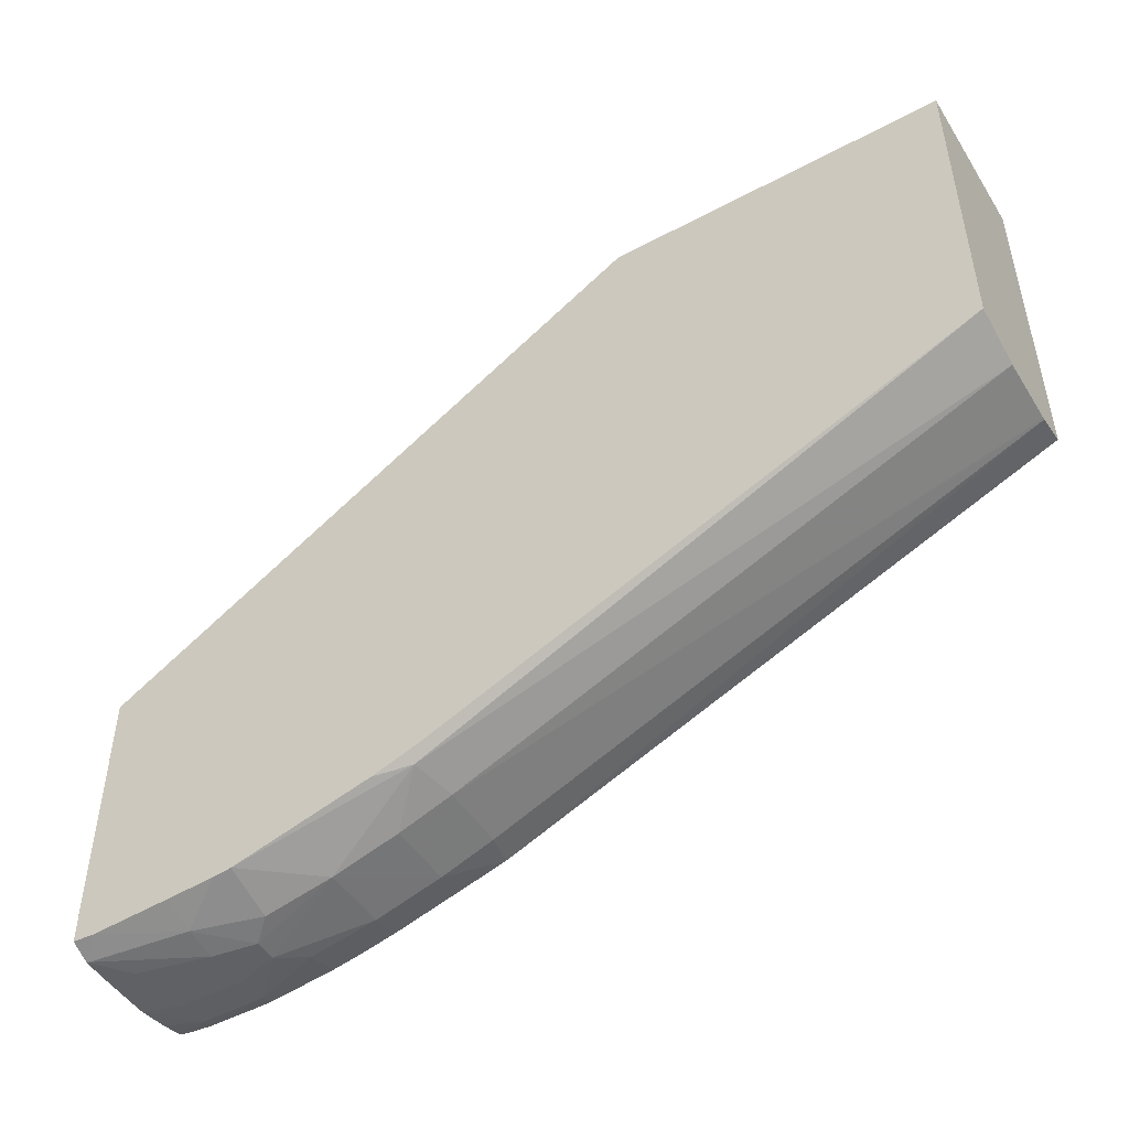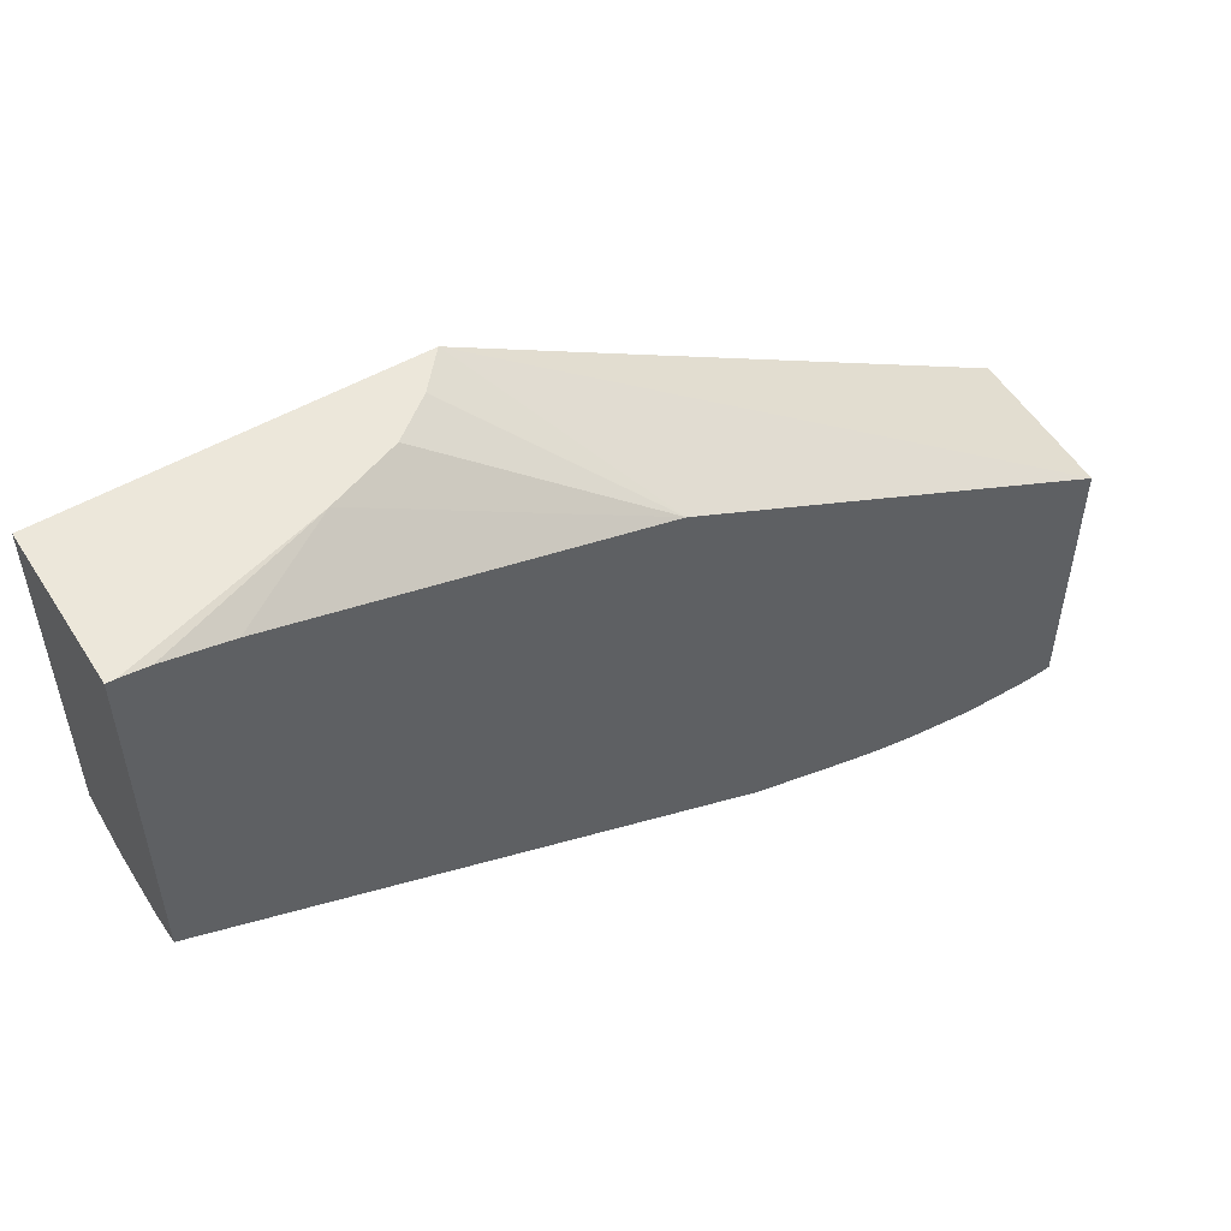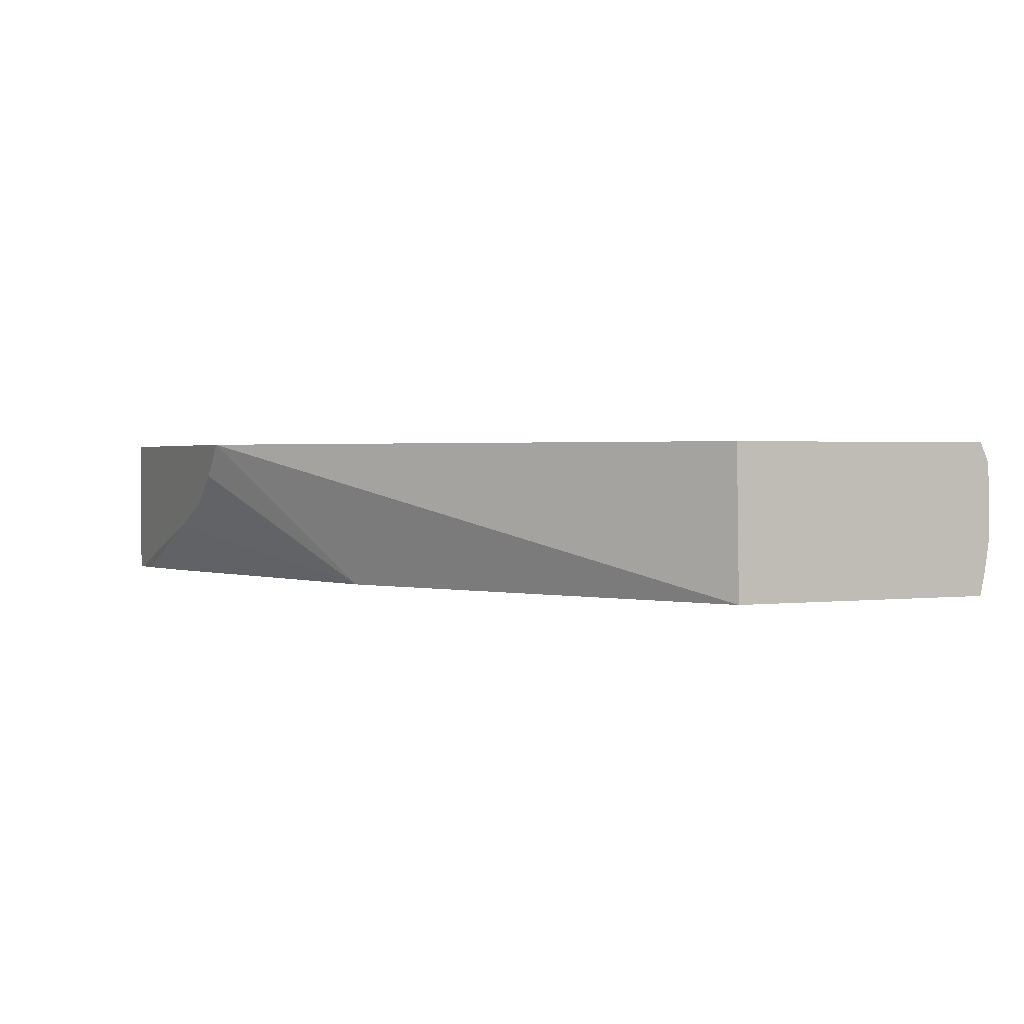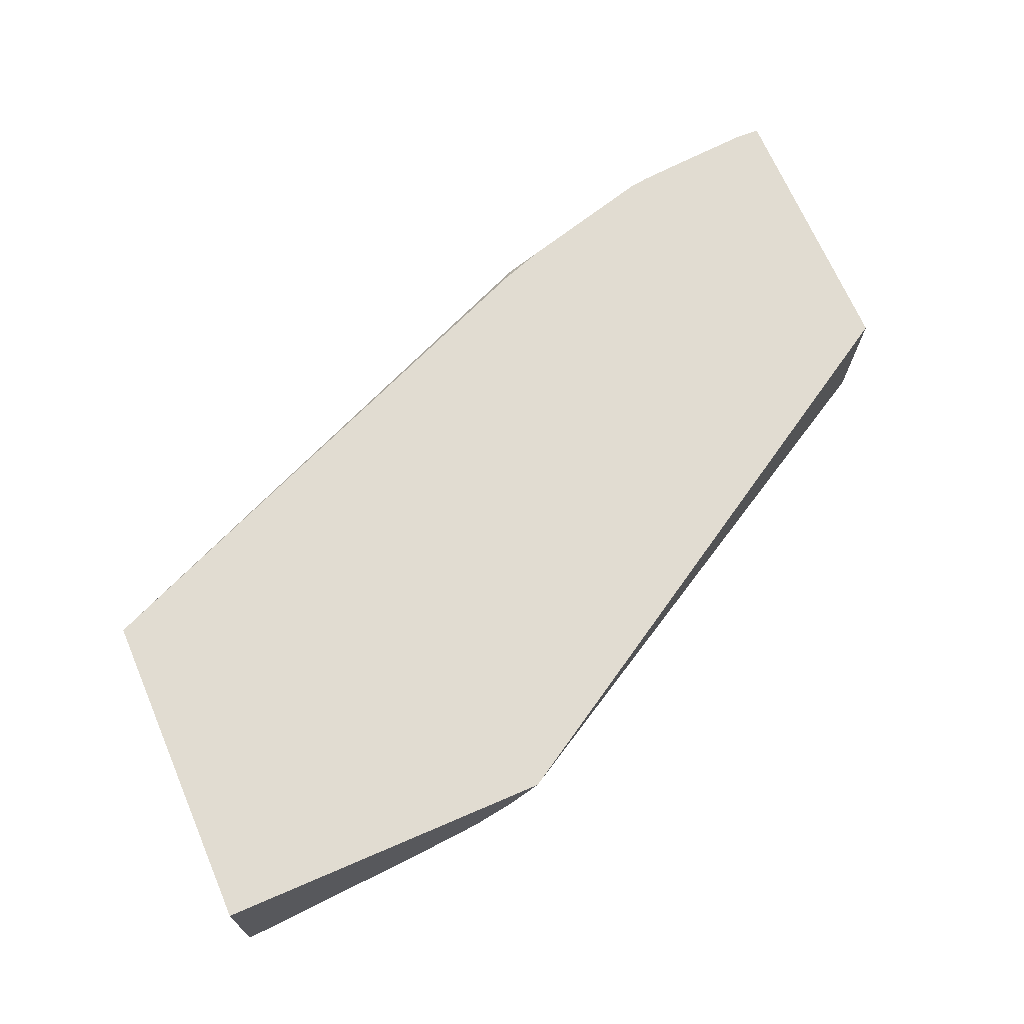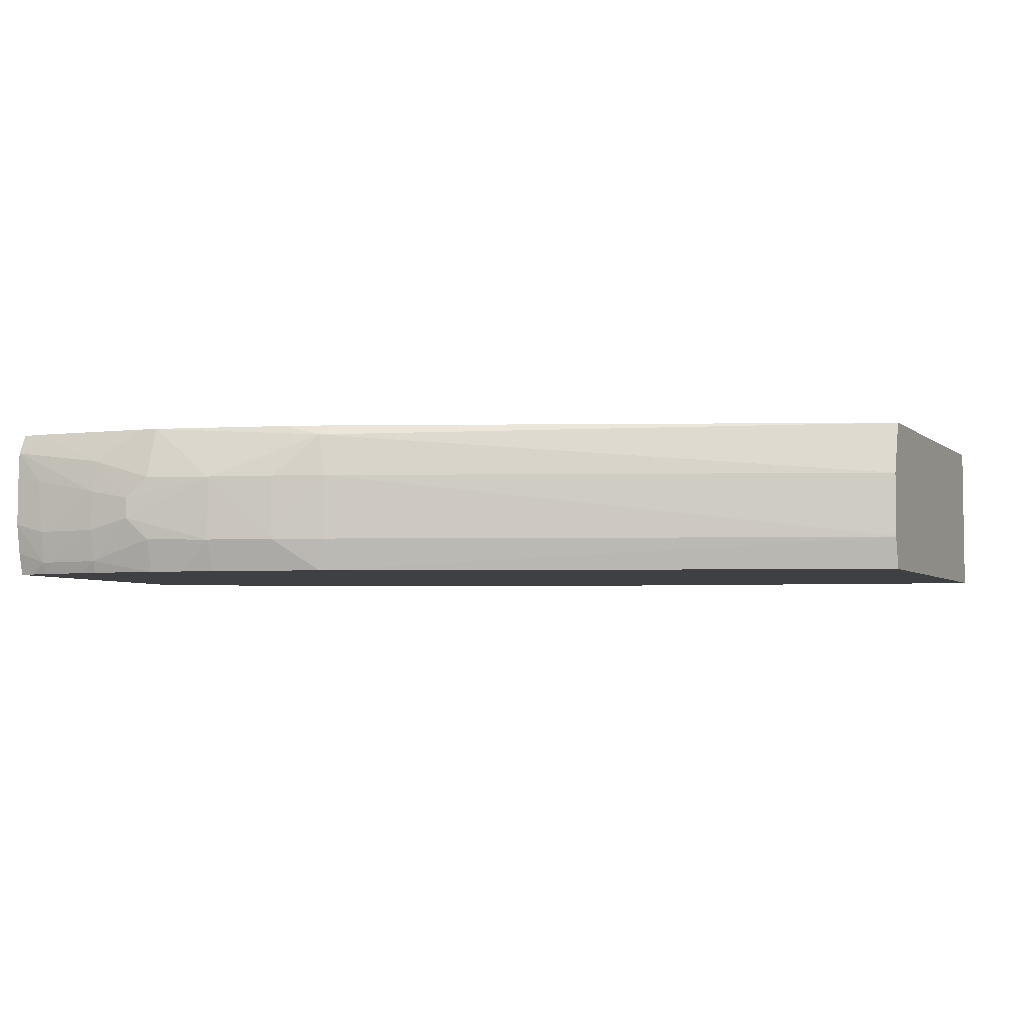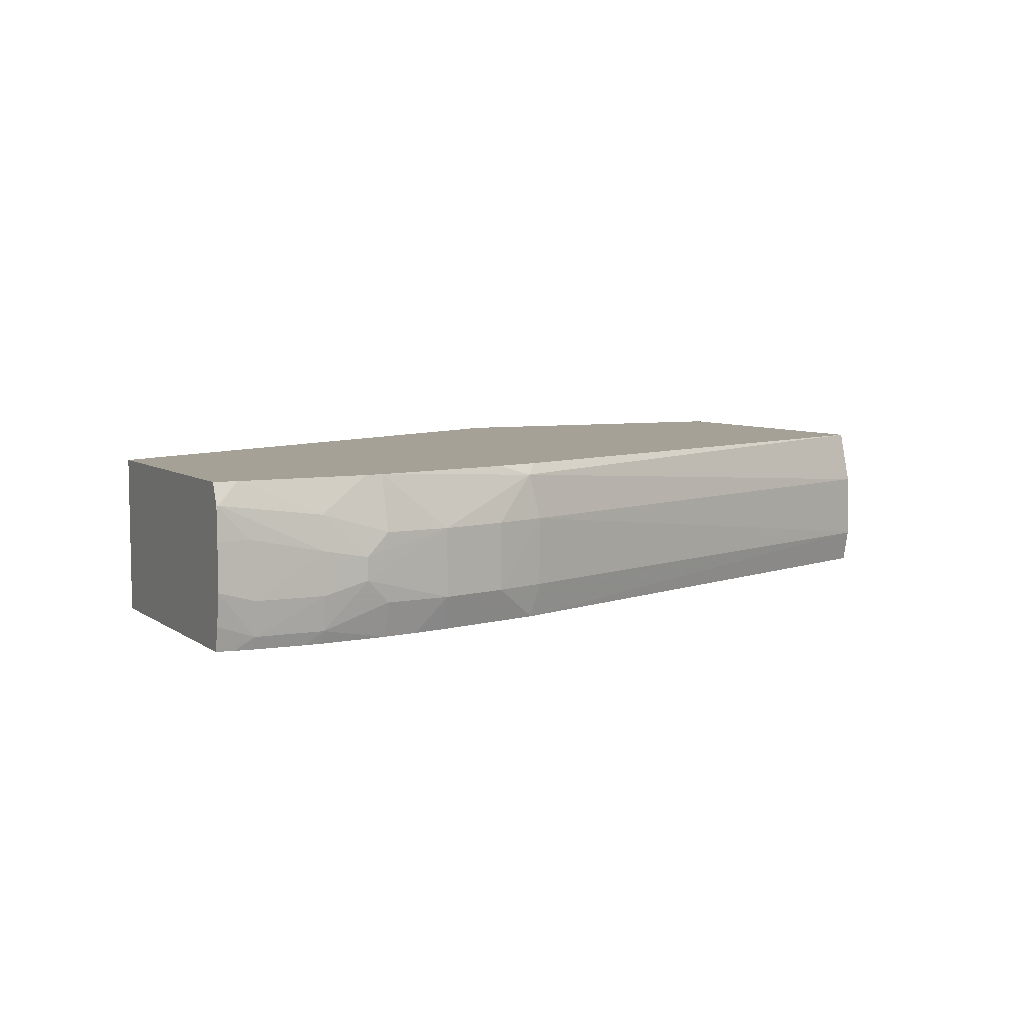
<metadata>
{"format":"obj","ext":"obj","renderer":"f3d","projection":"perspective","resolution":1024,"background":"white","views":[{"elev":-48.2,"azim":30.9,"up":"+Y"},{"elev":52.5,"azim":148.3,"up":"+Y"},{"elev":1.5,"azim":-115.2,"up":"+Z"},{"elev":69.2,"azim":156.7,"up":"+Z"},{"elev":-4.8,"azim":24.8,"up":"+Z"},{"elev":6.0,"azim":-26.5,"up":"+Z"}]}
</metadata>
<code>
v 0.0127 -0.01927 0.004384
v 0.0127 -0.03669 0.004384
v 0.0127 -0.01927 -0.00368
v -0.002779 -0.01927 0.004384
v 0.0127 -0.0375 0.001607
v -0.01602 -0.04869 0.004384
v -0.01658 -0.04926 0.003839
v 0.0127 -0.03719 -0.00368
v 0.01225 -0.01927 -0.00368
v -0.003719 -0.01927 0.002521
v -0.005318 -0.01927 0.004384
v 0.0127 -0.03751 0.001538
v -0.01849 -0.04954 0.004384
v -0.02584 -0.05151 0.004384
v -0.02234 -0.05152 0.001538
v -0.01885 -0.0505 0.001538
v -0.01606 -0.04951 0.001538
v 0.0127 -0.0376 -0.001957
v -0.0165 -0.04927 -0.00368
v 0.01085 -0.01944 -0.00368
v 0.002132 -0.01927 -0.0006213
v -0.003701 -0.01927 0.002504
v -0.01185 -0.0256 -0.00368
v -0.03464 -0.03717 -0.00368
v -0.03464 -0.03703 0.004384
v 0.0127 -0.0376 -0.001858
v -0.02678 -0.05163 0.004384
v -0.02588 -0.05229 0.001591
v -0.02234 -0.05149 -0.001957
v -0.01885 -0.05048 -0.001957
v -0.02707 -0.05257 0.0004602
v -0.02707 -0.05257 -0.0006892
v -0.01609 -0.04948 -0.001957
v -0.02234 -0.05095 -0.00368
v 0.007479 -0.02018 -0.00368
v -0.001593 -0.01927 0.000832
v -0.03464 -0.05205 -0.00368
v -0.03464 -0.05202 0.004384
v -0.02934 -0.05182 0.004384
v -0.02934 -0.05242 0.002631
v -0.02588 -0.05223 -0.001896
v -0.02406 -0.05137 -0.00368
v -0.02934 -0.05266 0.0008825
v -0.02934 -0.05266 -0.001282
v -0.02934 -0.05241 -0.00303
v -0.03464 -0.05233 -0.00244
v -0.03375 -0.05216 -0.00368
v -0.03283 -0.05243 -0.003044
v -0.03464 -0.0525 0.003338
v -0.03348 -0.05209 0.004384
v -0.03345 -0.05209 0.004384
v -0.03452 -0.05252 0.0033
v -0.02586 -0.05173 -0.00368
v -0.03314 -0.05263 0.001661
v -0.03283 -0.05265 -0.001295
v -0.03027 -0.05222 -0.00368
v -0.02934 -0.05219 -0.00368
v -0.03464 -0.05258 -0.0008053
v -0.03283 -0.05223 -0.00368
v -0.03464 -0.05252 0.003081
v -0.03459 -0.05252 0.0033
v -0.03464 -0.05257 0.001557
f 1 2 5
f 1 5 12
f 1 12 26
f 1 26 18
f 1 18 8
f 1 8 3
f 1 3 9
f 1 9 21
f 1 21 36
f 1 36 22
f 1 22 10
f 1 10 4
f 1 4 11
f 1 11 25
f 1 25 38
f 1 38 50
f 1 50 51
f 1 51 39
f 1 39 27
f 1 27 14
f 1 14 13
f 1 13 6
f 1 6 2
f 2 6 7
f 2 7 5
f 3 8 19
f 3 19 34
f 3 34 42
f 3 42 53
f 3 53 57
f 3 57 56
f 3 56 59
f 3 59 47
f 3 47 37
f 3 37 24
f 3 24 23
f 3 23 35
f 3 35 20
f 3 20 9
f 4 10 11
f 5 7 12
f 6 13 7
f 7 13 14
f 7 14 15
f 7 15 16
f 7 16 17
f 7 17 12
f 8 18 19
f 9 20 21
f 10 22 23
f 10 23 11
f 11 23 24
f 11 24 25
f 12 17 26
f 14 27 28
f 14 28 15
f 15 29 30
f 15 30 16
f 15 28 31
f 15 31 32
f 15 32 29
f 16 30 17
f 17 30 33
f 17 33 18
f 17 18 26
f 18 33 19
f 19 33 30
f 19 30 29
f 19 29 34
f 20 35 21
f 21 35 23
f 21 23 36
f 22 36 23
f 24 37 46
f 24 46 58
f 24 58 62
f 24 62 60
f 24 60 49
f 24 49 38
f 24 38 25
f 27 39 40
f 27 40 28
f 28 40 31
f 29 32 41
f 29 41 42
f 29 42 34
f 31 40 43
f 31 43 44
f 31 44 32
f 32 44 45
f 32 45 41
f 37 47 48
f 37 48 46
f 38 49 50
f 39 51 40
f 40 51 52
f 40 52 43
f 41 45 53
f 41 53 42
f 43 52 54
f 43 54 55
f 43 55 44
f 44 55 48
f 44 48 45
f 45 56 57
f 45 57 53
f 45 48 56
f 46 48 58
f 47 59 48
f 48 55 58
f 48 59 56
f 49 60 61
f 49 61 50
f 50 61 52
f 50 52 51
f 52 61 54
f 54 61 62
f 54 62 58
f 54 58 55
f 60 62 61

</code>
